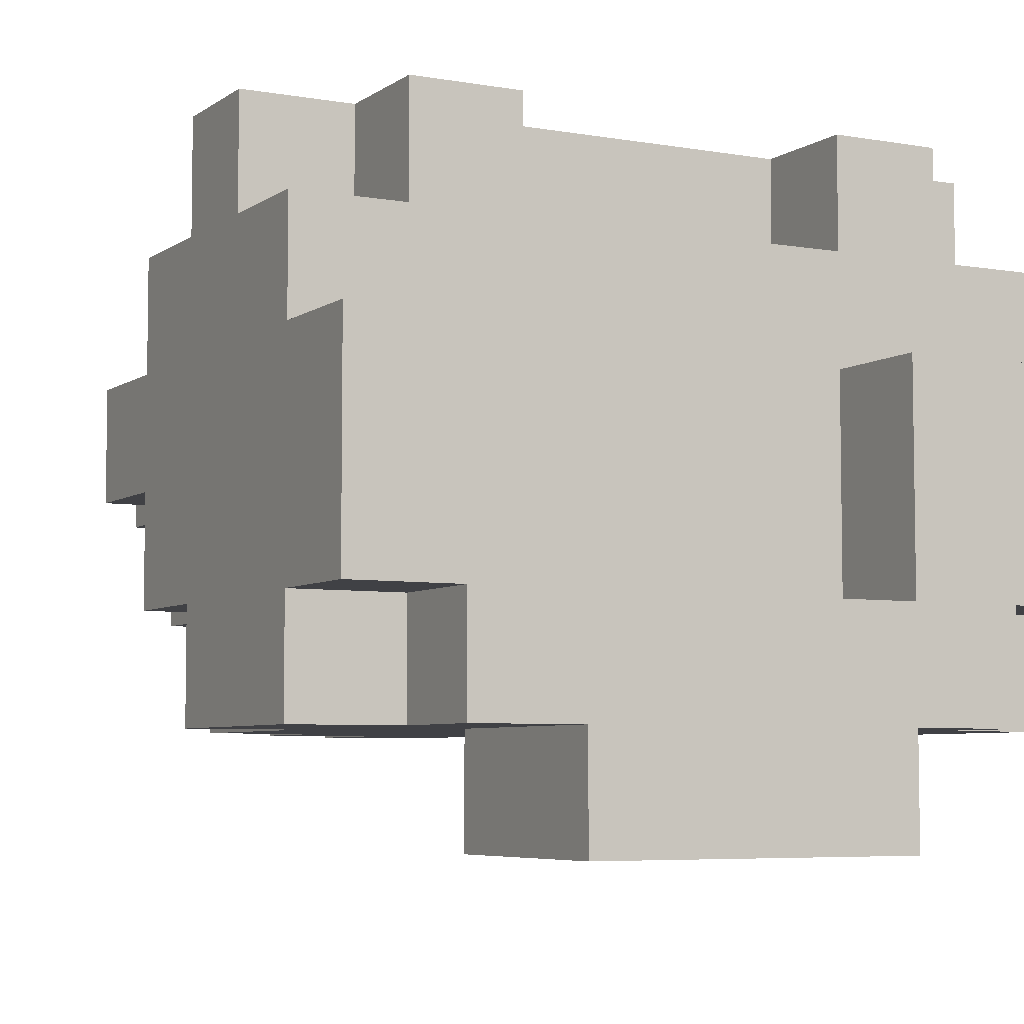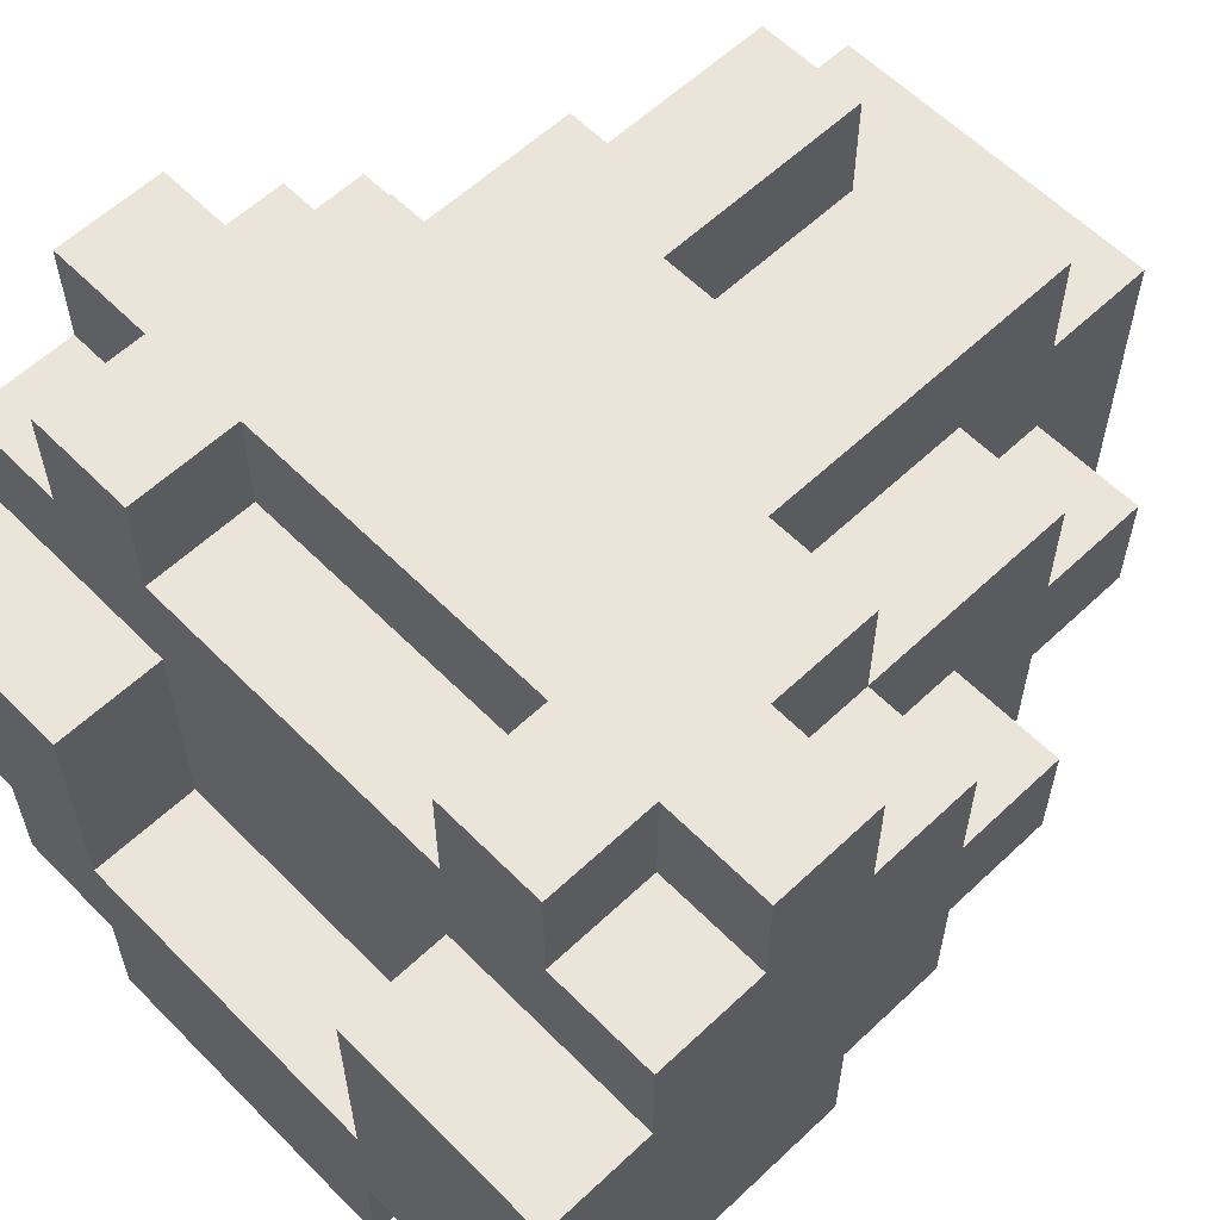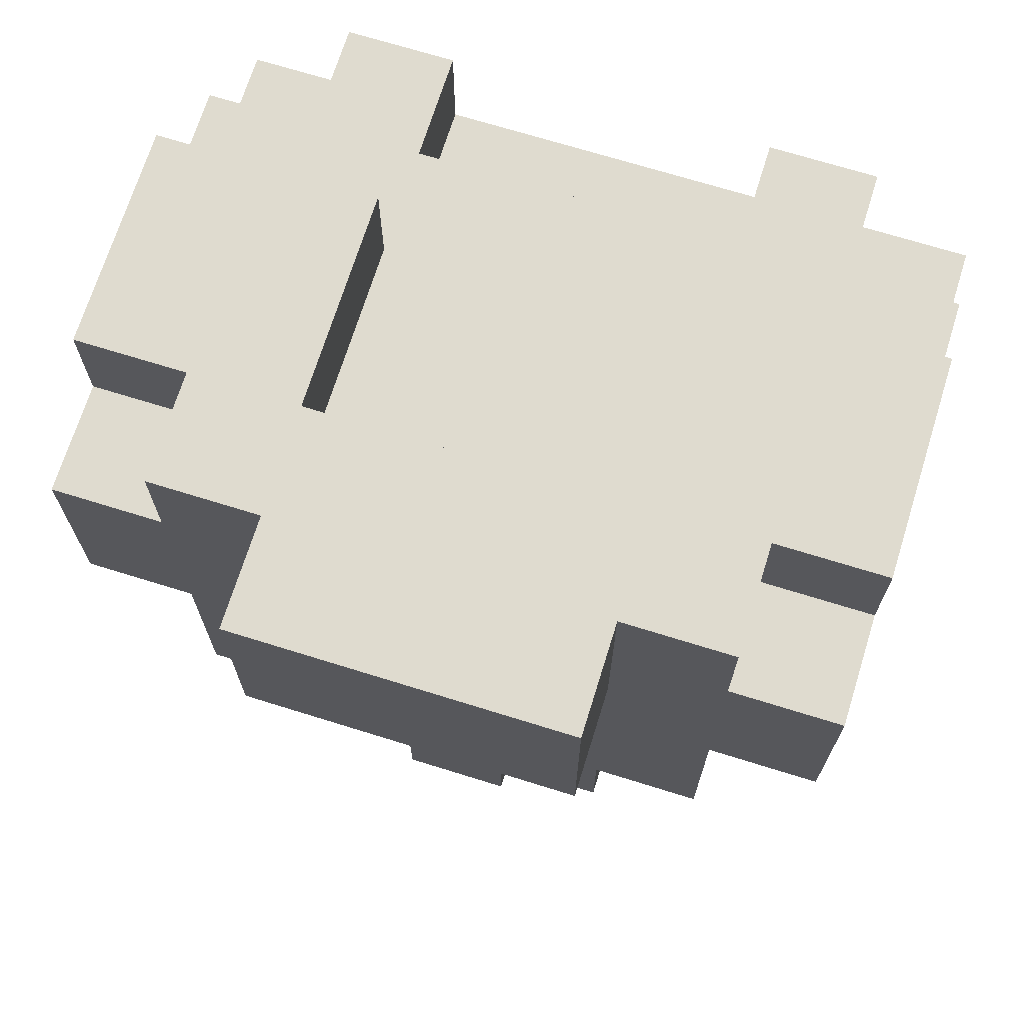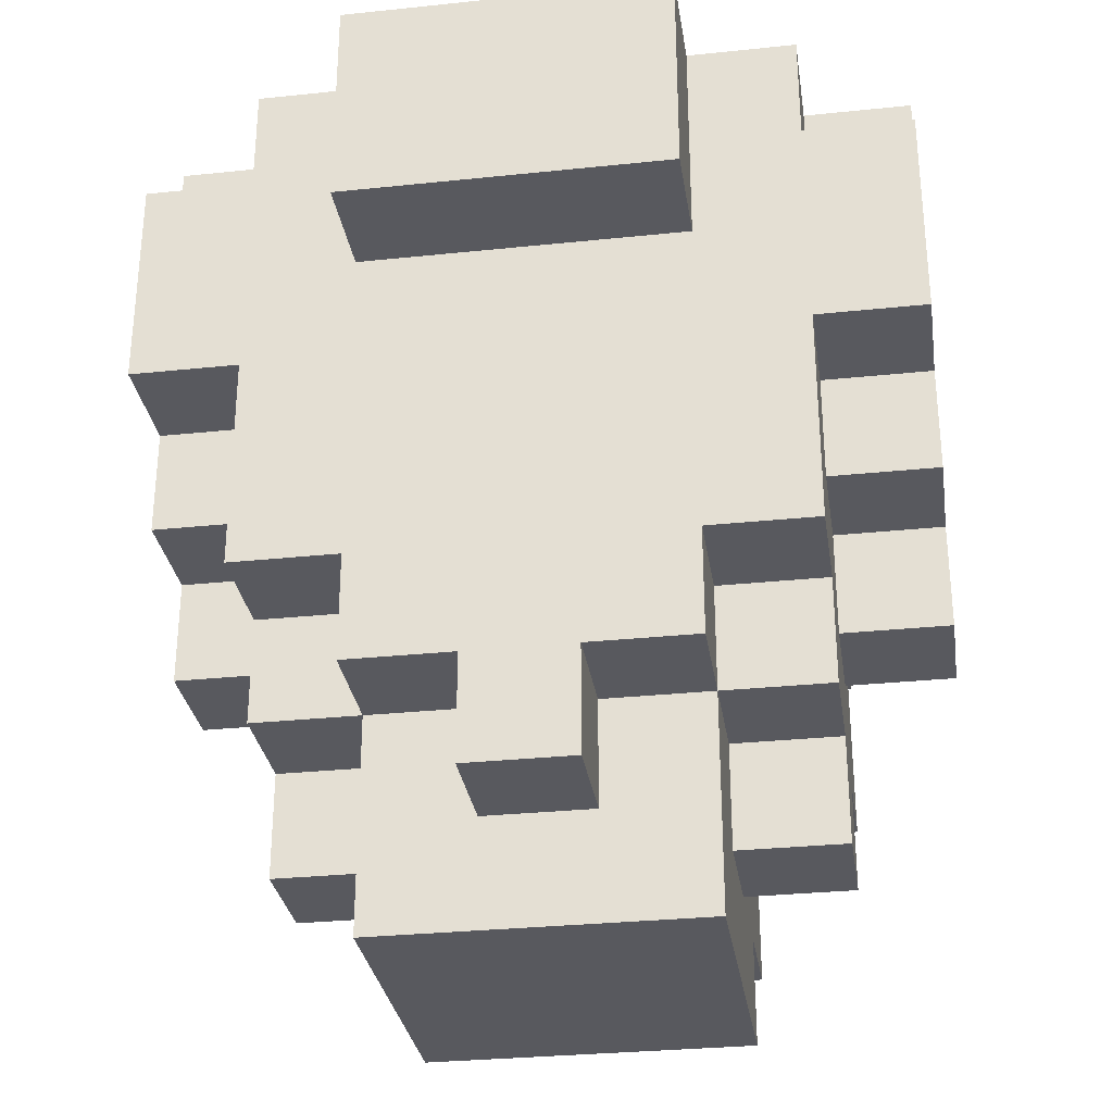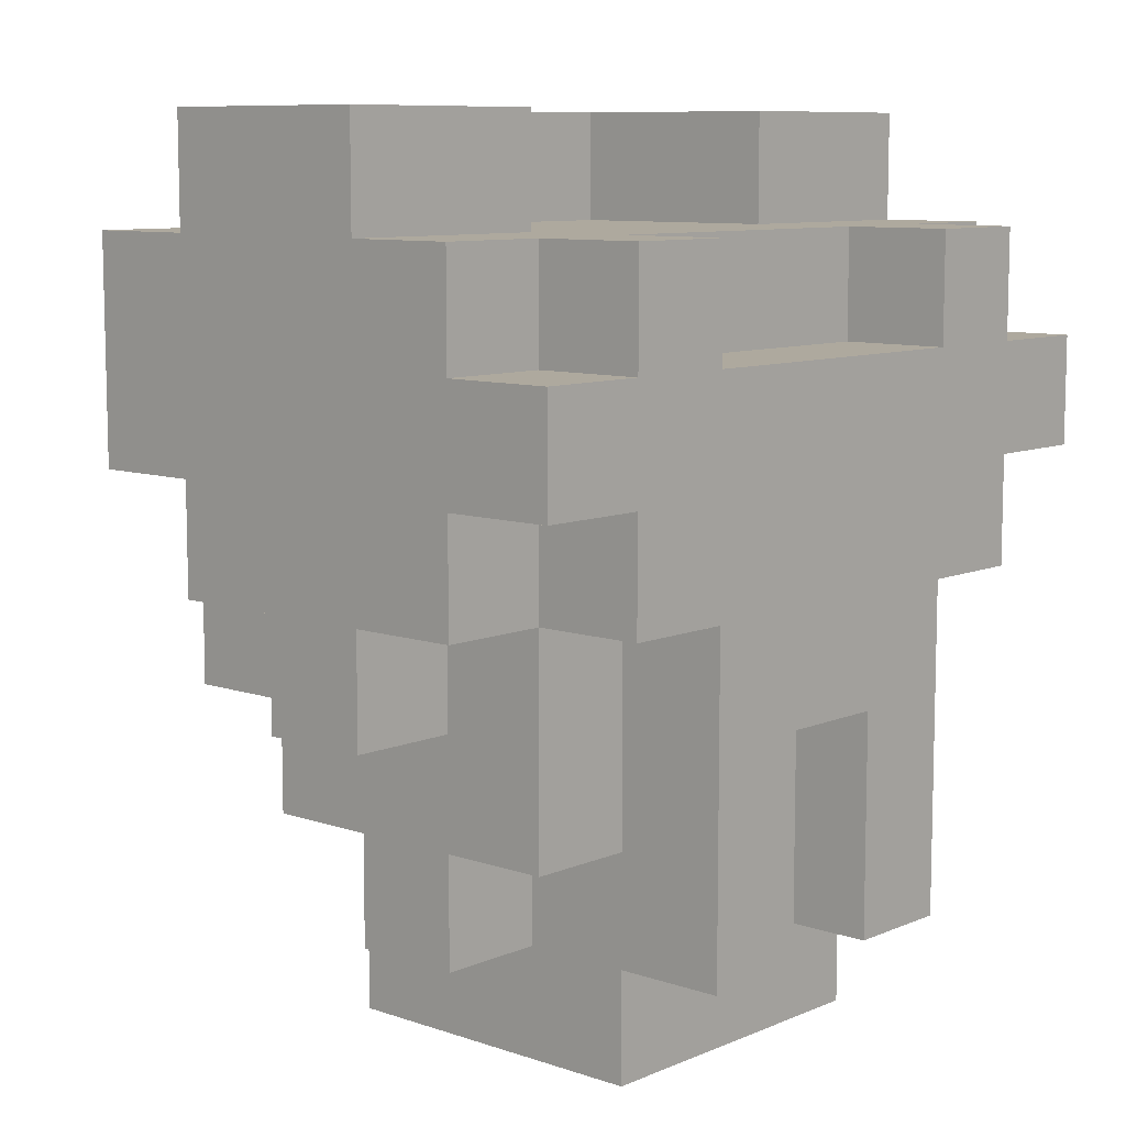
<metadata>
{"format":"obj","ext":"obj","renderer":"f3d","projection":"perspective","resolution":1024,"background":"white","views":[{"elev":-5.8,"azim":151.9,"up":"+Z"},{"elev":59.1,"azim":-134.1,"up":"+Z"},{"elev":70.3,"azim":-162.7,"up":"+Y"},{"elev":-30.4,"azim":-171.4,"up":"+Y"},{"elev":9.0,"azim":-48.0,"up":"+Y"}]}
</metadata>
<code>
o torso
v -0.2625 0.15 0.1125
v -0.2625 0.15 0.1875
v -0.2625 0.225 0.1875
v -0.2625 0.225 0.1125
v -0.1875 0.15 0.1875
v -0.1875 0.225 0.1875
v -0.1875 0.15 0.1125
v -0.1875 0.225 0.1125
v -0.2625 0.075 0.0375
v -0.2625 0.075 0.1125
v -0.2625 0.15 0.0375
v -0.1875 0.075 0.1125
v -0.1875 0.075 0.0375
v -0.2625 0.225 0.0375
v -0.2625 0.3 0.1125
v -0.2625 0.3 0.0375
v -0.1875 0.3 0.1125
v -0.1875 0.3 0.0375
v -0.2625 -0 -0.0375
v -0.2625 -0 0.0375
v -0.2625 0.075 -0.0375
v -0.1875 -0 0.0375
v -0.1875 -0 -0.0375
v -0.1875 0.075 -0.0375
v -0.2625 0.15 -0.0375
v -0.2625 0.225 -0.0375
v -0.2625 0.3 -0.0375
v -0.2625 0.375 0.0375
v -0.2625 0.375 -0.0375
v -0.1875 0.375 0.0375
v -0.1875 0.375 -0.0375
v -0.2625 0.075 -0.1125
v -0.2625 0.15 -0.1125
v -0.1875 0.075 -0.1125
v -0.1875 0.15 -0.1125
v -0.2625 0.225 -0.1125
v -0.2625 0.3 -0.1125
v -0.2625 0.375 -0.1125
v -0.1875 0.3 -0.1125
v -0.1875 0.375 -0.1125
v -0.2625 0.15 -0.1875
v -0.2625 0.225 -0.1875
v -0.1875 0.15 -0.1875
v -0.1875 0.225 -0.1875
v -0.2625 0.3 -0.1875
v -0.1875 0.3 -0.1875
v -0.1875 0.075 0.1875
v -0.1125 0.075 0.1875
v -0.1125 0.15 0.1875
v -0.1125 0.075 0.1125
v -0.1125 0.225 0.1875
v -0.1875 0.3 0.1875
v -0.1125 0.225 0.1125
v -0.1125 0.3 0.1125
v -0.1125 0.3 0.1875
v -0.1875 -0.075 0.0375
v -0.1875 -0.075 0.1125
v -0.1875 -0 0.1125
v -0.1125 -0.075 0.1125
v -0.1125 -0 0.1125
v -0.1125 -0.075 0.0375
v -0.1125 0.3 0.0375
v -0.1875 -0.15 -0.0375
v -0.1875 -0.15 0.0375
v -0.1875 -0.075 -0.0375
v -0.1125 -0.15 0.0375
v -0.1125 -0.15 -0.0375
v -0.1125 -0.075 -0.0375
v -0.1125 0.3 -0.0375
v -0.1125 0.375 -0.0375
v -0.1125 0.375 0.0375
v -0.1875 -0.075 -0.1125
v -0.1875 -0 -0.1125
v -0.1125 -0.075 -0.1125
v -0.1125 -0 -0.1125
v -0.1125 0.3 -0.1125
v -0.1125 0.375 -0.1125
v -0.1875 -0 -0.1875
v -0.1875 0.075 -0.1875
v -0.1125 -0 -0.1875
v -0.1125 0.075 -0.1875
v -0.1125 0.15 -0.1875
v -0.1125 0.225 -0.1875
v -0.1125 0.3 -0.1875
v -0.1875 0.375 -0.1875
v -0.1125 0.375 -0.1875
v -0.1125 -0.15 0.1125
v -0.1125 -0.15 0.1875
v -0.1125 -0.075 0.1875
v -0.0375 -0.15 0.1875
v -0.0375 -0.15 0.1125
v -0.0375 -0.075 0.1125
v -0.0375 -0.075 0.1875
v -0.1125 -0 0.1875
v -0.0375 -0 0.1125
v -0.0375 -0 0.1875
v -0.0375 0.075 0.1875
v -0.0375 0.15 0.1875
v -0.0375 0.225 0.1875
v -0.0375 0.225 0.1125
v -0.1125 -0.225 0.0375
v -0.1125 -0.225 0.1125
v -0.0375 -0.225 0.1125
v -0.0375 -0.225 0.0375
v -0.0375 0.3 0.1125
v -0.0375 0.3 0.0375
v -0.1125 -0.225 -0.0375
v -0.0375 -0.225 -0.0375
v -0.0375 0.3 -0.0375
v -0.1125 -0.225 -0.1125
v -0.1125 -0.15 -0.1125
v -0.0375 -0.225 -0.1125
v -0.0375 -0.15 -0.1125
v -0.0375 -0.075 -0.1125
v -0.0375 0.3 -0.1125
v -0.1125 -0.075 -0.1875
v -0.0375 -0.075 -0.1875
v -0.0375 -0 -0.1875
v -0.0375 0.075 -0.1875
v -0.0375 0.15 -0.1875
v -0.0375 0.225 -0.1875
v -0.0375 0.375 -0.1125
v -0.0375 0.375 -0.1875
v -0.1125 0.225 -0.2625
v -0.1125 0.3 -0.2625
v -0.0375 0.225 -0.2625
v -0.0375 0.3 -0.2625
v -0.1125 0.375 -0.2625
v -0.0375 0.375 -0.2625
v 0.0375 -0 0.1875
v 0.0375 0.075 0.1875
v 0.0375 -0 0.1125
v 0.0375 0.15 0.1875
v 0.0375 0.225 0.1875
v 0.0375 0.225 0.1125
v 0.0375 -0.225 0.1125
v 0.0375 -0.15 0.1125
v 0.0375 -0.225 0.0375
v 0.0375 -0.075 0.1125
v 0.0375 0.3 0.1125
v 0.0375 0.3 0.0375
v 0.0375 -0.225 -0.0375
v 0.0375 0.3 -0.0375
v 0.0375 -0.225 -0.1125
v 0.0375 -0.15 -0.1125
v 0.0375 0.3 -0.1125
v -0.0375 -0.15 -0.1875
v 0.0375 -0.15 -0.1875
v 0.0375 -0.075 -0.1875
v 0.0375 -0.075 -0.1125
v 0.0375 -0 -0.1875
v 0.0375 0.075 -0.1875
v 0.0375 0.15 -0.1875
v 0.0375 0.225 -0.1875
v 0.0375 0.375 -0.1125
v 0.0375 0.375 -0.1875
v 0.0375 0.225 -0.2625
v 0.0375 0.3 -0.2625
v 0.0375 0.375 -0.2625
v 0.0375 -0.15 0.1875
v 0.0375 -0.075 0.1875
v 0.1125 -0.15 0.1875
v 0.1125 -0.15 0.1125
v 0.1125 -0.075 0.1125
v 0.1125 -0.075 0.1875
v 0.1125 -0 0.1125
v 0.1125 -0 0.1875
v 0.1125 0.075 0.1125
v 0.1125 0.075 0.1875
v 0.1125 0.15 0.1875
v 0.1125 0.225 0.1875
v 0.1125 0.225 0.1125
v 0.1125 -0.225 0.1125
v 0.1125 -0.225 0.0375
v 0.1125 -0.15 0.0375
v 0.1125 -0.075 0.0375
v 0.1125 0.3 0.1125
v 0.1125 0.3 0.0375
v 0.1125 -0.225 -0.0375
v 0.1125 -0.15 -0.0375
v 0.1125 0.3 -0.0375
v 0.1125 -0.225 -0.1125
v 0.1125 -0.15 -0.1125
v 0.1125 -0.075 -0.1125
v 0.1125 -0.075 -0.0375
v 0.1125 0.3 -0.1125
v 0.1125 -0.075 -0.1875
v 0.1125 -0 -0.1875
v 0.1125 -0 -0.1125
v 0.1125 0.075 -0.1875
v 0.1125 0.15 -0.1875
v 0.1125 0.225 -0.1875
v 0.1125 0.375 -0.1125
v 0.1125 0.375 -0.1875
v 0.1125 0.225 -0.2625
v 0.1125 0.3 -0.2625
v 0.1125 0.3 -0.1875
v 0.1125 0.375 -0.2625
v 0.1875 0.075 0.1875
v 0.1875 0.075 0.1125
v 0.1875 0.15 0.1125
v 0.1875 0.15 0.1875
v 0.1875 0.225 0.1875
v 0.1125 0.3 0.1875
v 0.1875 0.225 0.1125
v 0.1875 0.3 0.1125
v 0.1875 0.3 0.1875
v 0.1875 -0.075 0.1125
v 0.1875 -0.075 0.0375
v 0.1875 -0 0.0375
v 0.1875 -0 0.1125
v 0.1875 0.075 0.0375
v 0.1875 0.3 0.0375
v 0.1875 -0.15 0.0375
v 0.1875 -0.15 -0.0375
v 0.1875 -0.075 -0.0375
v 0.1875 -0 -0.0375
v 0.1125 0.375 0.0375
v 0.1125 0.375 -0.0375
v 0.1875 0.375 0.0375
v 0.1875 0.375 -0.0375
v 0.1875 -0.075 -0.1125
v 0.1875 -0 -0.1125
v 0.1875 0.075 -0.1125
v 0.1875 0.075 -0.0375
v 0.1875 0.375 -0.1125
v 0.1875 -0 -0.1875
v 0.1875 0.075 -0.1875
v 0.1875 0.15 -0.1875
v 0.1875 0.15 -0.1125
v 0.1875 0.225 -0.1875
v 0.1875 0.3 -0.1875
v 0.1875 0.3 -0.1125
v 0.1875 0.375 -0.1875
v 0.2625 0.15 0.1875
v 0.2625 0.15 0.1125
v 0.2625 0.225 0.1125
v 0.2625 0.225 0.1875
v 0.2625 0.075 0.1125
v 0.2625 0.075 0.0375
v 0.2625 0.15 0.0375
v 0.2625 0.225 0.0375
v 0.2625 0.3 0.0375
v 0.2625 0.3 0.1125
v 0.2625 -0 0.0375
v 0.2625 -0 -0.0375
v 0.2625 0.075 -0.0375
v 0.2625 0.15 -0.0375
v 0.2625 0.225 -0.0375
v 0.2625 0.3 -0.0375
v 0.2625 0.375 -0.0375
v 0.2625 0.375 0.0375
v 0.2625 0.075 -0.1125
v 0.2625 0.15 -0.1125
v 0.2625 0.225 -0.1125
v 0.2625 0.3 -0.1125
v 0.2625 0.375 -0.1125
v 0.2625 0.15 -0.1875
v 0.2625 0.225 -0.1875
v 0.2625 0.3 -0.1875
f 27 16 28 29
f 16 18 30 28
f 28 30 31 29
f 69 76 77 70
f 31 70 77 40
f 46 39 40 85
f 84 46 85 86
f 40 77 86 85
f 124 83 84 125
f 126 124 125 127
f 124 126 121 83
f 115 146 155 122
f 122 155 156 123
f 158 127 129 159
f 123 156 159 129
f 192 195 196 197
f 195 157 158 196
f 157 195 192 154
f 186 181 219 193
f 219 221 226 193
f 233 232 234 226
f 232 197 194 234
f 193 226 234 194
f 243 250 251 252
f 213 243 252 220
f 220 252 251 221
f 37 27 29 38
f 39 37 38 40
f 29 31 40 38
f 62 69 70 71
f 18 62 71 30
f 30 71 70 31
f 83 44 46 84
f 76 115 122 77
f 77 122 123 86
f 125 84 86 128
f 127 125 128 129
f 86 123 129 128
f 157 126 127 158
f 126 157 154 121
f 146 186 193 155
f 155 193 194 156
f 197 196 198 194
f 196 158 159 198
f 156 194 198 159
f 181 178 218 219
f 178 213 220 218
f 218 220 221 219
f 231 192 197 232
f 250 256 257 251
f 256 233 226 257
f 221 251 257 226
f 92 139 132 95
f 152 119 120 153
f 19 20 9 21
f 20 22 13 9
f 23 19 21 24
f 19 23 22 20
f 65 56 22 23
f 73 23 24 34
f 209 216 217 210
f 217 223 224 225
f 245 246 247 240
f 210 245 240 212
f 246 217 225 247
f 217 246 245 210
f 72 65 23 73
f 74 72 73 75
f 72 74 68 65
f 66 87 59 61
f 53 100 105 54
f 54 105 106 62
f 107 101 66 67
f 107 108 104 101
f 111 67 68 74
f 113 111 74 114
f 103 136 137 91
f 104 138 136 103
f 144 112 113 145
f 112 144 142 108
f 163 175 176 164
f 135 172 177 140
f 140 177 178 141
f 174 179 180 175
f 142 179 174 138
f 180 183 184 185
f 183 145 150 184
f 216 222 223 217
f 222 184 189 223
f 184 222 216 185
f 14 4 15 16
f 4 8 17 15
f 15 17 18 16
f 26 14 16 27
f 36 26 27 37
f 5 49 51 6
f 17 54 62 18
f 79 34 35 43
f 81 79 43 82
f 48 97 98 49
f 49 98 99 51
f 51 99 100 53
f 118 80 81 119
f 119 81 82 120
f 153 120 121 154
f 131 169 170 133
f 133 170 171 134
f 134 171 172 135
f 188 151 152 190
f 190 152 153 191
f 170 202 203 171
f 177 206 213 178
f 224 228 229 230
f 228 190 191 229
f 237 242 243 244
f 205 237 244 206
f 206 244 243 213
f 242 249 250 243
f 249 255 256 250
f 11 1 4 14
f 21 9 11 25
f 25 11 14 26
f 33 25 26 36
f 63 64 56 65
f 64 66 61 56
f 67 63 65 68
f 63 67 66 64
f 101 102 87 66
f 102 103 91 87
f 101 104 103 102
f 62 106 109 69
f 110 107 67 111
f 112 110 111 113
f 110 112 108 107
f 69 109 115 76
f 91 137 139 92
f 100 135 140 105
f 105 140 141 106
f 108 142 138 104
f 106 141 143 109
f 109 143 146 115
f 173 174 175 163
f 136 173 163 137
f 138 174 173 136
f 141 178 181 143
f 179 182 183 180
f 182 144 145 183
f 144 182 179 142
f 143 181 186 146
f 214 215 216 209
f 175 214 209 176
f 215 180 185 216
f 180 215 214 175
f 236 241 242 237
f 240 247 248 241
f 241 248 249 242
f 248 254 255 249
f 1 2 3 4
f 2 5 6 3
f 1 7 5 2
f 3 6 8 4
f 9 10 1 11
f 10 12 7 1
f 9 13 12 10
f 32 21 25 33
f 34 32 33 35
f 32 34 24 21
f 41 33 36 42
f 43 41 42 44
f 41 43 35 33
f 42 36 37 45
f 44 42 45 46
f 37 39 46 45
f 12 47 5 7
f 47 48 49 5
f 12 50 48 47
f 8 6 52 17
f 51 53 54 55
f 6 51 55 52
f 52 55 54 17
f 56 57 58 22
f 57 59 60 58
f 56 61 59 57
f 22 58 12 13
f 58 60 50 12
f 78 73 34 79
f 80 78 79 81
f 78 80 75 73
f 82 43 44 83
f 87 88 89 59
f 90 91 92 93
f 88 90 93 89
f 87 91 90 88
f 59 89 94 60
f 93 92 95 96
f 89 93 96 94
f 60 94 48 50
f 94 96 97 48
f 116 74 75 80
f 117 116 80 118
f 116 117 114 74
f 120 82 83 121
f 96 130 131 97
f 95 132 130 96
f 97 131 133 98
f 98 133 134 99
f 99 134 135 100
f 147 113 114 117
f 145 148 149 150
f 148 147 117 149
f 147 148 145 113
f 149 117 118 151
f 151 118 119 152
f 137 160 161 139
f 162 163 164 165
f 160 162 165 161
f 137 163 162 160
f 139 161 130 132
f 165 164 166 167
f 161 165 167 130
f 167 166 168 169
f 130 167 169 131
f 184 187 188 189
f 187 149 151 188
f 149 187 184 150
f 191 153 154 192
f 199 200 201 202
f 169 199 202 170
f 168 200 199 169
f 172 171 204 177
f 203 205 206 207
f 171 203 207 204
f 204 207 206 177
f 208 209 210 211
f 164 208 211 166
f 176 209 208 164
f 211 210 212 200
f 166 211 200 168
f 223 227 228 224
f 227 188 190 228
f 188 227 223 189
f 229 191 192 231
f 235 236 237 238
f 202 235 238 203
f 201 236 235 202
f 203 238 237 205
f 239 240 241 236
f 200 239 236 201
f 212 240 239 200
f 247 253 254 248
f 253 224 230 254
f 224 253 247 225
f 254 258 259 255
f 258 229 231 259
f 229 258 254 230
f 255 259 260 256
f 259 231 232 260
f 233 256 260 232

</code>
